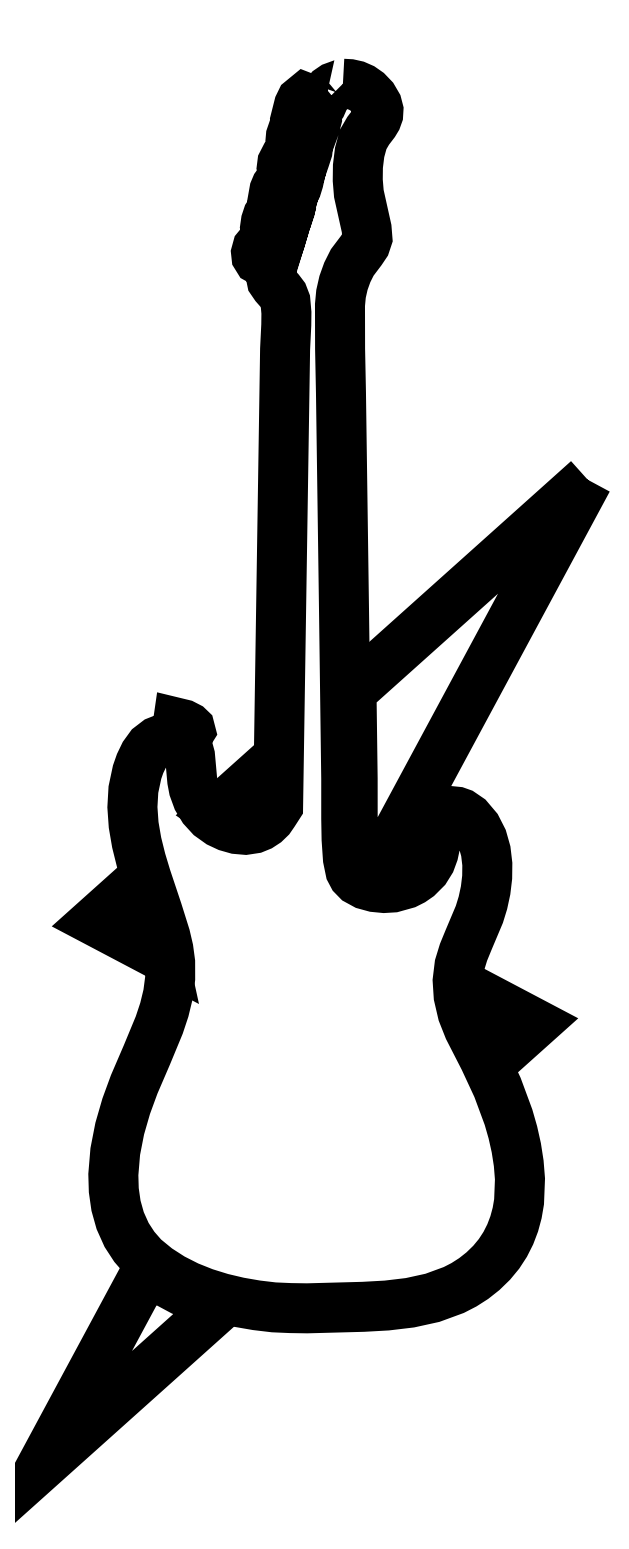
<metadata>
{"format":"dxf","ext":"dxf","renderer":"ezdxf+matplotlib","layout":"modelspace","background":"white","min_lineweight":24,"dpi":150}
</metadata>
<code>
0
SECTION
2
ENTITIES
0
POLYLINE
8
Layer 1
70
0
10
0
20
0
66
1
0
VERTEX
8
Layer 1
10
108.4
20
247.8
70
0
0
VERTEX
8
Layer 1
10
109.4
20
247.7
70
0
0
VERTEX
8
Layer 1
10
110.4
20
247.5
70
0
0
VERTEX
8
Layer 1
10
111.3
20
247.1
70
0
0
VERTEX
8
Layer 1
10
112.2
20
246.5
70
0
0
VERTEX
8
Layer 1
10
113.1
20
245.6
70
0
0
VERTEX
8
Layer 1
10
113.7
20
244.5
70
0
0
VERTEX
8
Layer 1
10
113.9
20
243.7
70
0
0
VERTEX
8
Layer 1
10
113.9
20
243
70
0
0
VERTEX
8
Layer 1
10
113.6
20
242.3
70
0
0
VERTEX
8
Layer 1
10
113.3
20
241.7
70
0
0
VERTEX
8
Layer 1
10
112.3
20
240.4
70
0
0
VERTEX
8
Layer 1
10
111.5
20
239.1
70
0
0
VERTEX
8
Layer 1
10
111
20
237.1
70
0
0
VERTEX
8
Layer 1
10
110.7
20
234.9
70
0
0
VERTEX
8
Layer 1
10
110.7
20
232.7
70
0
0
VERTEX
8
Layer 1
10
110.9
20
230.7
70
0
0
VERTEX
8
Layer 1
10
111.7
20
227.1
70
0
0
VERTEX
8
Layer 1
10
112.1
20
225.2
70
0
0
VERTEX
8
Layer 1
10
112.2
20
223.7
70
0
0
VERTEX
8
Layer 1
10
111.9
20
222.7
70
0
0
VERTEX
8
Layer 1
10
111.2
20
221.8
70
0
0
VERTEX
8
Layer 1
10
109.8
20
219.9
70
0
0
VERTEX
8
Layer 1
10
109.1
20
218.4
70
0
0
VERTEX
8
Layer 1
10
108.5
20
216.7
70
0
0
VERTEX
8
Layer 1
10
108.1
20
215
70
0
0
VERTEX
8
Layer 1
10
107.9
20
213.3
70
0
0
VERTEX
8
Layer 1
10
107.9
20
206.5
70
0
0
VERTEX
8
Layer 1
10
108.1
20
199.6
70
0
0
VERTEX
8
Layer 1
10
108.6
20
165.9
70
0
0
VERTEX
8
Layer 1
10
108.9
20
139.6
70
0
0
VERTEX
8
Layer 1
10
108.9
20
133.3
70
0
0
VERTEX
8
Layer 1
10
109
20
130.1
70
0
0
VERTEX
8
Layer 1
10
109.2
20
127.1
70
0
0
VERTEX
8
Layer 1
10
109.5
20
125.2
70
0
0
VERTEX
8
Layer 1
10
110
20
124.4
70
0
0
VERTEX
8
Layer 1
10
110.7
20
123.7
70
0
0
VERTEX
8
Layer 1
10
111.9
20
123.1
70
0
0
VERTEX
8
Layer 1
10
113.3
20
122.7
70
0
0
VERTEX
8
Layer 1
10
114.8
20
122.5
70
0
0
VERTEX
8
Layer 1
10
116.2
20
122.6
70
0
0
VERTEX
8
Layer 1
10
118.2
20
123.2
70
0
0
VERTEX
8
Layer 1
10
119.2
20
123.7
70
0
0
VERTEX
8
Layer 1
10
120.1
20
124.3
70
0
0
VERTEX
8
Layer 1
10
121.3
20
125.5
70
0
0
VERTEX
8
Layer 1
10
122
20
126.7
70
0
0
VERTEX
8
Layer 1
10
122.5
20
128
70
0
0
VERTEX
8
Layer 1
10
122.8
20
129.2
70
0
0
VERTEX
8
Layer 1
10
123.2
20
131.7
70
0
0
VERTEX
8
Layer 1
10
123.6
20
132.8
70
0
0
VERTEX
8
Layer 1
10
124.2
20
133.9
70
0
0
VERTEX
8
Layer 1
10
124.8
20
134.3
70
0
0
VERTEX
8
Layer 1
10
125.5
20
134.5
70
0
0
VERTEX
8
Layer 1
10
126.1
20
134.4
70
0
0
VERTEX
8
Layer 1
10
126.8
20
134.2
70
0
0
VERTEX
8
Layer 1
10
127.9
20
133.4
70
0
0
VERTEX
8
Layer 1
10
129.2
20
131.9
70
0
0
VERTEX
8
Layer 1
10
130.1
20
130.2
70
0
0
VERTEX
8
Layer 1
10
130.6
20
128.3
70
0
0
VERTEX
8
Layer 1
10
130.9
20
126.3
70
0
0
VERTEX
8
Layer 1
10
130.8
20
124.2
70
0
0
VERTEX
8
Layer 1
10
130.6
20
122.2
70
0
0
VERTEX
8
Layer 1
10
130.2
20
120.2
70
0
0
VERTEX
8
Layer 1
10
129.6
20
118.4
70
0
0
VERTEX
8
Layer 1
10
128
20
114.5
70
0
0
VERTEX
8
Layer 1
10
127.2
20
112.5
70
0
0
VERTEX
8
Layer 1
10
126.5
20
110.5
70
0
0
VERTEX
8
Layer 1
10
126.3
20
108.1
70
0
0
VERTEX
8
Layer 1
10
126.4
20
105.7
70
0
0
VERTEX
8
Layer 1
10
127
20
103.1
70
0
0
VERTEX
8
Layer 1
10
128
20
100.6
70
0
0
VERTEX
8
Layer 1
10
130.4
20
95.9
70
0
0
VERTEX
8
Layer 1
10
132.5
20
91.47
70
0
0
VERTEX
8
Layer 1
10
134.2
20
86.85
70
0
0
VERTEX
8
Layer 1
10
134.9
20
84.48
70
0
0
VERTEX
8
Layer 1
10
135.4
20
82.08
70
0
0
VERTEX
8
Layer 1
10
135.8
20
79.66
70
0
0
VERTEX
8
Layer 1
10
136
20
77.23
70
0
0
VERTEX
8
Layer 1
10
135.8
20
73.68
70
0
0
VERTEX
8
Layer 1
10
135.5
20
71.94
70
0
0
VERTEX
8
Layer 1
10
135.1
20
70.25
70
0
0
VERTEX
8
Layer 1
10
134.4
20
68.61
70
0
0
VERTEX
8
Layer 1
10
133.7
20
67.05
70
0
0
VERTEX
8
Layer 1
10
132.7
20
65.57
70
0
0
VERTEX
8
Layer 1
10
131.5
20
64.19
70
0
0
VERTEX
8
Layer 1
10
130.2
20
62.86
70
0
0
VERTEX
8
Layer 1
10
128.7
20
61.73
70
0
0
VERTEX
8
Layer 1
10
127.2
20
60.76
70
0
0
VERTEX
8
Layer 1
10
125.7
20
59.94
70
0
0
VERTEX
8
Layer 1
10
122.3
20
58.72
70
0
0
VERTEX
8
Layer 1
10
118.8
20
57.95
70
0
0
VERTEX
8
Layer 1
10
115.2
20
57.53
70
0
0
VERTEX
8
Layer 1
10
111.6
20
57.32
70
0
0
VERTEX
8
Layer 1
10
104.3
20
57.14
70
0
0
VERTEX
8
Layer 1
10
103
20
57.09
70
0
0
VERTEX
8
Layer 1
10
103.6
20
57.12
70
0
0
VERTEX
8
Layer 1
10
104.1
20
57.14
70
0
0
VERTEX
8
Layer 1
10
102.8
20
57.09
70
0
0
VERTEX
8
Layer 1
10
100.2
20
57.13
70
0
0
VERTEX
8
Layer 1
10
97.63
20
57.24
70
0
0
VERTEX
8
Layer 1
10
94.92
20
57.56
70
0
0
VERTEX
8
Layer 1
10
92.19
20
58.03
70
0
0
VERTEX
8
Layer 1
10
89.49
20
58.67
70
0
0
VERTEX
8
Layer 1
10
86.83
20
59.49
70
0
0
VERTEX
8
Layer 1
10
84.25
20
60.52
70
0
0
VERTEX
8
Layer 1
10
81.79
20
61.77
70
0
0
VERTEX
8
Layer 1
10
79.48
20
63.26
70
0
0
VERTEX
8
Layer 1
10
77.35
20
65
70
0
0
VERTEX
8
Layer 1
10
75.91
20
66.66
70
0
0
VERTEX
8
Layer 1
10
74.71
20
68.51
70
0
0
VERTEX
8
Layer 1
10
73.71
20
70.74
70
0
0
VERTEX
8
Layer 1
10
73.05
20
73.07
70
0
0
VERTEX
8
Layer 1
10
72.71
20
75.47
70
0
0
VERTEX
8
Layer 1
10
72.64
20
77.91
70
0
0
VERTEX
8
Layer 1
10
72.94
20
81.5
70
0
0
VERTEX
8
Layer 1
10
73.64
20
85.07
70
0
0
VERTEX
8
Layer 1
10
74.65
20
88.57
70
0
0
VERTEX
8
Layer 1
10
75.89
20
91.96
70
0
0
VERTEX
8
Layer 1
10
77.86
20
96.55
70
0
0
VERTEX
8
Layer 1
10
79.79
20
101.2
70
0
0
VERTEX
8
Layer 1
10
80.58
20
103.6
70
0
0
VERTEX
8
Layer 1
10
81.17
20
106
70
0
0
VERTEX
8
Layer 1
10
81.49
20
108.5
70
0
0
VERTEX
8
Layer 1
10
81.48
20
111
70
0
0
VERTEX
8
Layer 1
10
81.21
20
113
70
0
0
VERTEX
8
Layer 1
10
80.74
20
115
70
0
0
VERTEX
8
Layer 1
10
79.51
20
119
70
0
0
VERTEX
8
Layer 1
10
77.76
20
124.2
70
0
0
VERTEX
8
Layer 1
10
76.95
20
126.9
70
0
0
VERTEX
8
Layer 1
10
76.27
20
129.6
70
0
0
VERTEX
8
Layer 1
10
75.8
20
132.4
70
0
0
VERTEX
8
Layer 1
10
75.61
20
135.1
70
0
0
VERTEX
8
Layer 1
10
75.76
20
137.9
70
0
0
VERTEX
8
Layer 1
10
76.34
20
140.6
70
0
0
VERTEX
8
Layer 1
10
76.81
20
141.9
70
0
0
VERTEX
8
Layer 1
10
77.47
20
143.3
70
0
0
VERTEX
8
Layer 1
10
78.35
20
144.5
70
0
0
VERTEX
8
Layer 1
10
79.47
20
145.4
70
0
0
VERTEX
8
Layer 1
10
80.7
20
145.8
70
0
0
VERTEX
8
Layer 1
10
81.91
20
146.4
70
0
0
VERTEX
8
Layer 1
10
82.35
20
146.7
70
0
0
VERTEX
8
Layer 1
10
82.55
20
147.2
70
0
0
VERTEX
8
Layer 1
10
82.7
20
148.2
70
0
0
VERTEX
8
Layer 1
10
83.53
20
148
70
0
0
VERTEX
8
Layer 1
10
84.31
20
147.6
70
0
0
VERTEX
8
Layer 1
10
84.55
20
147.4
70
0
0
VERTEX
8
Layer 1
10
84.64
20
147.1
70
0
0
VERTEX
8
Layer 1
10
84.31
20
146.5
70
0
0
VERTEX
8
Layer 1
10
83.99
20
145.8
70
0
0
VERTEX
8
Layer 1
10
84.21
20
144.5
70
0
0
VERTEX
8
Layer 1
10
84.58
20
143.1
70
0
0
VERTEX
8
Layer 1
10
84.81
20
140.5
70
0
0
VERTEX
8
Layer 1
10
84.93
20
139.3
70
0
0
VERTEX
8
Layer 1
10
85.16
20
138
70
0
0
VERTEX
8
Layer 1
10
85.75
20
136.4
70
0
0
VERTEX
8
Layer 1
10
86.62
20
134.9
70
0
0
VERTEX
8
Layer 1
10
87.76
20
133.7
70
0
0
VERTEX
8
Layer 1
10
89.16
20
132.7
70
0
0
VERTEX
8
Layer 1
10
90.42
20
132.1
70
0
0
VERTEX
8
Layer 1
10
91.8
20
131.7
70
0
0
VERTEX
8
Layer 1
10
93.21
20
131.6
70
0
0
VERTEX
8
Layer 1
10
94.59
20
131.8
70
0
0
VERTEX
8
Layer 1
10
95.5
20
132.2
70
0
0
VERTEX
8
Layer 1
10
96.33
20
132.7
70
0
0
VERTEX
8
Layer 1
10
97.04
20
133.4
70
0
0
VERTEX
8
Layer 1
10
97.6
20
134.2
70
0
0
VERTEX
8
Layer 1
10
98.29
20
135.3
70
0
0
VERTEX
8
Layer 1
10
99.17
20
192
70
0
0
VERTEX
8
Layer 1
10
99.38
20
206.5
70
0
0
VERTEX
8
Layer 1
10
99.57
20
210.2
70
0
0
VERTEX
8
Layer 1
10
99.59
20
212.1
70
0
0
VERTEX
8
Layer 1
10
99.43
20
213.9
70
0
0
VERTEX
8
Layer 1
10
99.09
20
214.8
70
0
0
VERTEX
8
Layer 1
10
98.5
20
215.6
70
0
0
VERTEX
8
Layer 1
10
97.85
20
216.3
70
0
0
VERTEX
8
Layer 1
10
97.32
20
217.1
70
0
0
VERTEX
8
Layer 1
10
97.14
20
218
70
0
0
VERTEX
8
Layer 1
10
97.27
20
218.9
70
0
0
VERTEX
8
Layer 1
10
97.83
20
220.8
70
0
0
VERTEX
8
Layer 1
10
97.06
20
220.4
70
0
0
VERTEX
8
Layer 1
10
96.24
20
220.1
70
0
0
VERTEX
8
Layer 1
10
95.69
20
220.2
70
0
0
VERTEX
8
Layer 1
10
95.21
20
220.4
70
0
0
VERTEX
8
Layer 1
10
94.93
20
220.9
70
0
0
VERTEX
8
Layer 1
10
94.87
20
221.4
70
0
0
VERTEX
8
Layer 1
10
95.08
20
222.2
70
0
0
VERTEX
8
Layer 1
10
95.58
20
222.8
70
0
0
VERTEX
8
Layer 1
10
96.07
20
223
70
0
0
VERTEX
8
Layer 1
10
96.6
20
222.9
70
0
0
VERTEX
8
Layer 1
10
97.06
20
222.6
70
0
0
VERTEX
8
Layer 1
10
97.4
20
222.2
70
0
0
VERTEX
8
Layer 1
10
97.91
20
221.2
70
0
0
VERTEX
8
Layer 1
10
98.64
20
223.3
70
0
0
VERTEX
8
Layer 1
10
99.26
20
225.5
70
0
0
VERTEX
8
Layer 1
10
98.47
20
225.1
70
0
0
VERTEX
8
Layer 1
10
97.63
20
224.8
70
0
0
VERTEX
8
Layer 1
10
97.04
20
224.8
70
0
0
VERTEX
8
Layer 1
10
96.5
20
225
70
0
0
VERTEX
8
Layer 1
10
96.31
20
225.6
70
0
0
VERTEX
8
Layer 1
10
96.4
20
226.3
70
0
0
VERTEX
8
Layer 1
10
96.7
20
227.2
70
0
0
VERTEX
8
Layer 1
10
96.94
20
227.6
70
0
0
VERTEX
8
Layer 1
10
97.31
20
227.9
70
0
0
VERTEX
8
Layer 1
10
97.95
20
227.6
70
0
0
VERTEX
8
Layer 1
10
98.43
20
227.2
70
0
0
VERTEX
8
Layer 1
10
99.35
20
226.2
70
0
0
VERTEX
8
Layer 1
10
99.73
20
226.9
70
0
0
VERTEX
8
Layer 1
10
100.2
20
228.3
70
0
0
VERTEX
8
Layer 1
10
100.3
20
229.1
70
0
0
VERTEX
8
Layer 1
10
100.2
20
229.7
70
0
0
VERTEX
8
Layer 1
10
99.61
20
229.7
70
0
0
VERTEX
8
Layer 1
10
98.98
20
229.5
70
0
0
VERTEX
8
Layer 1
10
98.35
20
229.4
70
0
0
VERTEX
8
Layer 1
10
97.7
20
229.4
70
0
0
VERTEX
8
Layer 1
10
97.49
20
229.9
70
0
0
VERTEX
8
Layer 1
10
97.72
20
231.2
70
0
0
VERTEX
8
Layer 1
10
97.99
20
231.8
70
0
0
VERTEX
8
Layer 1
10
98.33
20
232.3
70
0
0
VERTEX
8
Layer 1
10
98.61
20
232.4
70
0
0
VERTEX
8
Layer 1
10
98.93
20
232.4
70
0
0
VERTEX
8
Layer 1
10
99.44
20
232.1
70
0
0
VERTEX
8
Layer 1
10
99.86
20
231.6
70
0
0
VERTEX
8
Layer 1
10
100.3
20
231.1
70
0
0
VERTEX
8
Layer 1
10
100.8
20
230.8
70
0
0
VERTEX
8
Layer 1
10
101.2
20
231.6
70
0
0
VERTEX
8
Layer 1
10
101.5
20
232.6
70
0
0
VERTEX
8
Layer 1
10
101.9
20
234.5
70
0
0
VERTEX
8
Layer 1
10
100.8
20
233.8
70
0
0
VERTEX
8
Layer 1
10
100.2
20
233.7
70
0
0
VERTEX
8
Layer 1
10
99.61
20
233.7
70
0
0
VERTEX
8
Layer 1
10
99.04
20
234.2
70
0
0
VERTEX
8
Layer 1
10
98.88
20
234.8
70
0
0
VERTEX
8
Layer 1
10
98.96
20
235.4
70
0
0
VERTEX
8
Layer 1
10
99.28
20
236
70
0
0
VERTEX
8
Layer 1
10
99.85
20
236.5
70
0
0
VERTEX
8
Layer 1
10
100.6
20
236.4
70
0
0
VERTEX
8
Layer 1
10
101.1
20
236.1
70
0
0
VERTEX
8
Layer 1
10
101.4
20
235.6
70
0
0
VERTEX
8
Layer 1
10
101.9
20
234.6
70
0
0
VERTEX
8
Layer 1
10
102.5
20
236.1
70
0
0
VERTEX
8
Layer 1
10
102.9
20
237.3
70
0
0
VERTEX
8
Layer 1
10
103
20
238
70
0
0
VERTEX
8
Layer 1
10
102.8
20
238.6
70
0
0
VERTEX
8
Layer 1
10
102.3
20
238.6
70
0
0
VERTEX
8
Layer 1
10
101.9
20
238.5
70
0
0
VERTEX
8
Layer 1
10
100.9
20
238.2
70
0
0
VERTEX
8
Layer 1
10
100.6
20
238.2
70
0
0
VERTEX
8
Layer 1
10
100.3
20
238.4
70
0
0
VERTEX
8
Layer 1
10
100.2
20
239
70
0
0
VERTEX
8
Layer 1
10
100.3
20
239.6
70
0
0
VERTEX
8
Layer 1
10
100.7
20
240.7
70
0
0
VERTEX
8
Layer 1
10
100.9
20
241.2
70
0
0
VERTEX
8
Layer 1
10
101.4
20
241.5
70
0
0
VERTEX
8
Layer 1
10
102
20
241.2
70
0
0
VERTEX
8
Layer 1
10
102.4
20
240.6
70
0
0
VERTEX
8
Layer 1
10
102.8
20
240
70
0
0
VERTEX
8
Layer 1
10
103.3
20
239.6
70
0
0
VERTEX
8
Layer 1
10
103.5
20
239.8
70
0
0
VERTEX
8
Layer 1
10
104
20
241
70
0
0
VERTEX
8
Layer 1
10
104.3
20
242.3
70
0
0
VERTEX
8
Layer 1
10
104.3
20
242.6
70
0
0
VERTEX
8
Layer 1
10
104.1
20
242.9
70
0
0
VERTEX
8
Layer 1
10
103.6
20
242.8
70
0
0
VERTEX
8
Layer 1
10
103.1
20
242.7
70
0
0
VERTEX
8
Layer 1
10
102.2
20
242.5
70
0
0
VERTEX
8
Layer 1
10
101.6
20
242.8
70
0
0
VERTEX
8
Layer 1
10
101.3
20
243.2
70
0
0
VERTEX
8
Layer 1
10
101.5
20
244.4
70
0
0
VERTEX
8
Layer 1
10
101.9
20
245.1
70
0
0
VERTEX
8
Layer 1
10
102.5
20
245.6
70
0
0
VERTEX
8
Layer 1
10
103.1
20
245.4
70
0
0
VERTEX
8
Layer 1
10
103.6
20
244.9
70
0
0
VERTEX
8
Layer 1
10
104.4
20
243.9
70
0
0
VERTEX
8
Layer 1
10
104.7
20
244
70
0
0
VERTEX
8
Layer 1
10
105.1
20
244.5
70
0
0
VERTEX
8
Layer 1
10
105.3
20
245.1
70
0
0
VERTEX
8
Layer 1
10
105.8
20
246.2
70
0
0
VERTEX
8
Layer 1
10
106.3
20
246.8
70
0
0
VERTEX
8
Layer 1
10
106.9
20
247.2
70
0
0
VERTEX
8
Layer 1
10
108.4
20
247.8
70
0
0
VERTEX
8
Layer 1
10
108.4
20
247.8
70
0
0
SEQEND
8
Layer 1
0
POLYLINE
8
Layer 1
70
0
10
0
20
0
66
1
0
VERTEX
8
Layer 1
10
146.5
20
186.1
70
0
0
VERTEX
8
Layer 1
10
109.7
20
153.2
70
0
0
VERTEX
8
Layer 1
10
109.9
20
139.6
70
0
0
VERTEX
8
Layer 1
10
109.9
20
133.3
70
0
0
VERTEX
8
Layer 1
10
110
20
130.2
70
0
0
VERTEX
8
Layer 1
10
110.2
20
127.2
70
0
0
VERTEX
8
Layer 1
10
110.5
20
125.6
70
0
0
VERTEX
8
Layer 1
10
110.8
20
125
70
0
0
VERTEX
8
Layer 1
10
111.3
20
124.5
70
0
0
VERTEX
8
Layer 1
10
112
20
124.1
70
0
0
VERTEX
8
Layer 1
10
113
20
123.8
70
0
0
VERTEX
8
Layer 1
10
146.5
20
186.1
70
0
0
VERTEX
8
Layer 1
10
146.5
20
186.1
70
0
0
SEQEND
8
Layer 1
0
POLYLINE
8
Layer 1
70
0
10
0
20
0
66
1
0
VERTEX
8
Layer 1
10
97.4
20
142.1
70
0
0
VERTEX
8
Layer 1
10
88.64
20
134.3
70
0
0
VERTEX
8
Layer 1
10
89.65
20
133.6
70
0
0
VERTEX
8
Layer 1
10
90.77
20
133.1
70
0
0
VERTEX
8
Layer 1
10
91.98
20
132.7
70
0
0
VERTEX
8
Layer 1
10
93.18
20
132.6
70
0
0
VERTEX
8
Layer 1
10
94.3
20
132.8
70
0
0
VERTEX
8
Layer 1
10
95.03
20
133.1
70
0
0
VERTEX
8
Layer 1
10
95.7
20
133.5
70
0
0
VERTEX
8
Layer 1
10
96.28
20
134.1
70
0
0
VERTEX
8
Layer 1
10
96.72
20
134.7
70
0
0
VERTEX
8
Layer 1
10
97.3
20
135.6
70
0
0
VERTEX
8
Layer 1
10
97.3
20
135.6
70
0
0
VERTEX
8
Layer 1
10
97.4
20
142.1
70
0
0
VERTEX
8
Layer 1
10
97.4
20
142.1
70
0
0
SEQEND
8
Layer 1
0
POLYLINE
8
Layer 1
70
0
10
0
20
0
66
1
0
VERTEX
8
Layer 1
10
76.86
20
123.7
70
0
0
VERTEX
8
Layer 1
10
69.81
20
117.4
70
0
0
VERTEX
8
Layer 1
10
80.39
20
111.8
70
0
0
VERTEX
8
Layer 1
10
79.65
20
115.2
70
0
0
VERTEX
8
Layer 1
10
78.56
20
118.6
70
0
0
VERTEX
8
Layer 1
10
76.86
20
123.7
70
0
0
VERTEX
8
Layer 1
10
76.86
20
123.7
70
0
0
SEQEND
8
Layer 1
0
POLYLINE
8
Layer 1
70
0
10
0
20
0
66
1
0
VERTEX
8
Layer 1
10
127.3
20
107.2
70
0
0
VERTEX
8
Layer 1
10
127.4
20
105.8
70
0
0
VERTEX
8
Layer 1
10
128
20
103.4
70
0
0
VERTEX
8
Layer 1
10
128.9
20
101
70
0
0
VERTEX
8
Layer 1
10
131.3
20
96.36
70
0
0
VERTEX
8
Layer 1
10
131.7
20
95.53
70
0
0
VERTEX
8
Layer 1
10
138.3
20
101.4
70
0
0
VERTEX
8
Layer 1
10
127.3
20
107.2
70
0
0
VERTEX
8
Layer 1
10
127.3
20
107.2
70
0
0
SEQEND
8
Layer 1
0
POLYLINE
8
Layer 1
70
0
10
0
20
0
66
1
0
VERTEX
8
Layer 1
10
77.97
20
63.16
70
0
0
VERTEX
8
Layer 1
10
61.57
20
32.7
70
0
0
VERTEX
8
Layer 1
10
89.43
20
57.65
70
0
0
VERTEX
8
Layer 1
10
86.36
20
58.6
70
0
0
VERTEX
8
Layer 1
10
83.4
20
59.82
70
0
0
VERTEX
8
Layer 1
10
80.58
20
61.33
70
0
0
VERTEX
8
Layer 1
10
77.97
20
63.16
70
0
0
VERTEX
8
Layer 1
10
77.97
20
63.16
70
0
0
SEQEND
8
Layer 1
0
ENDSEC
0
EOF

</code>
